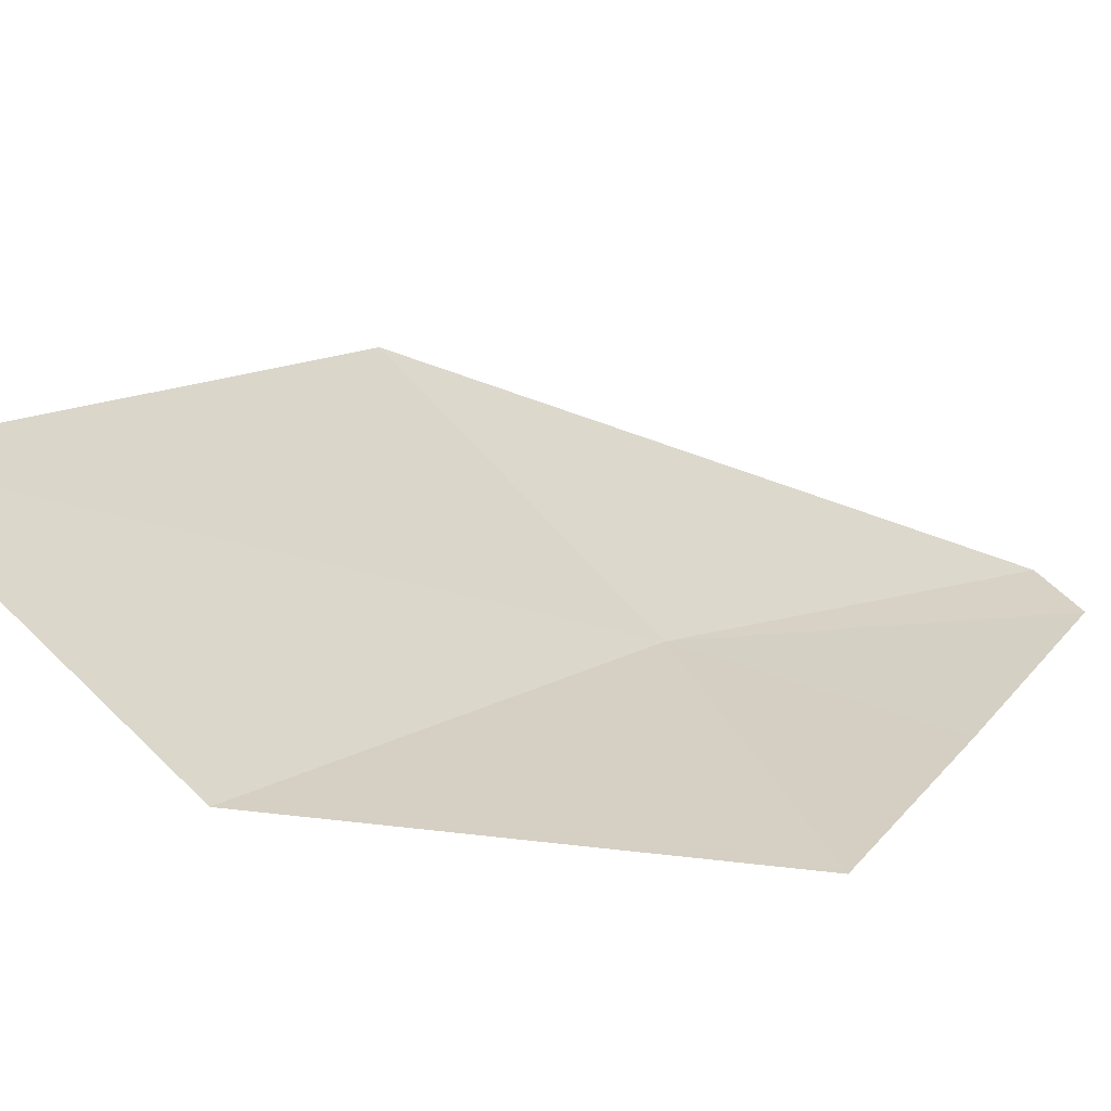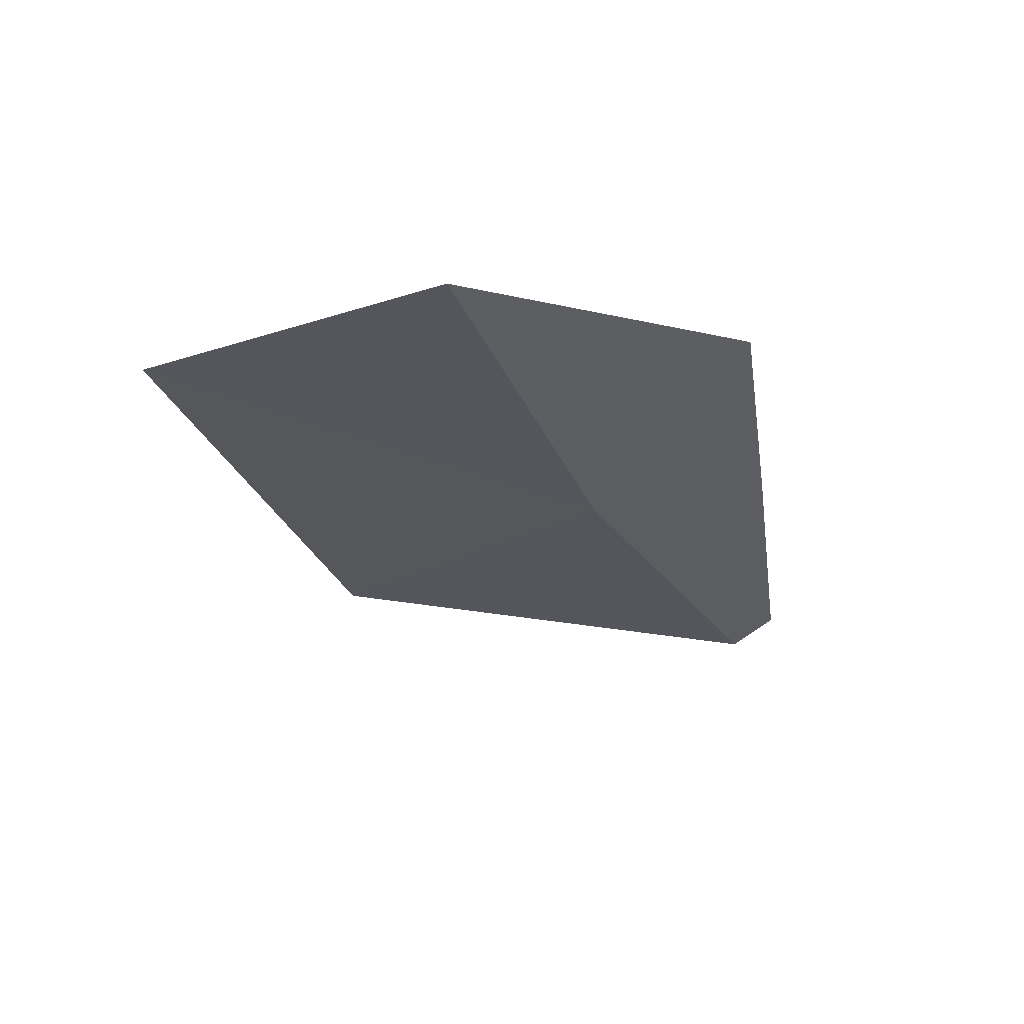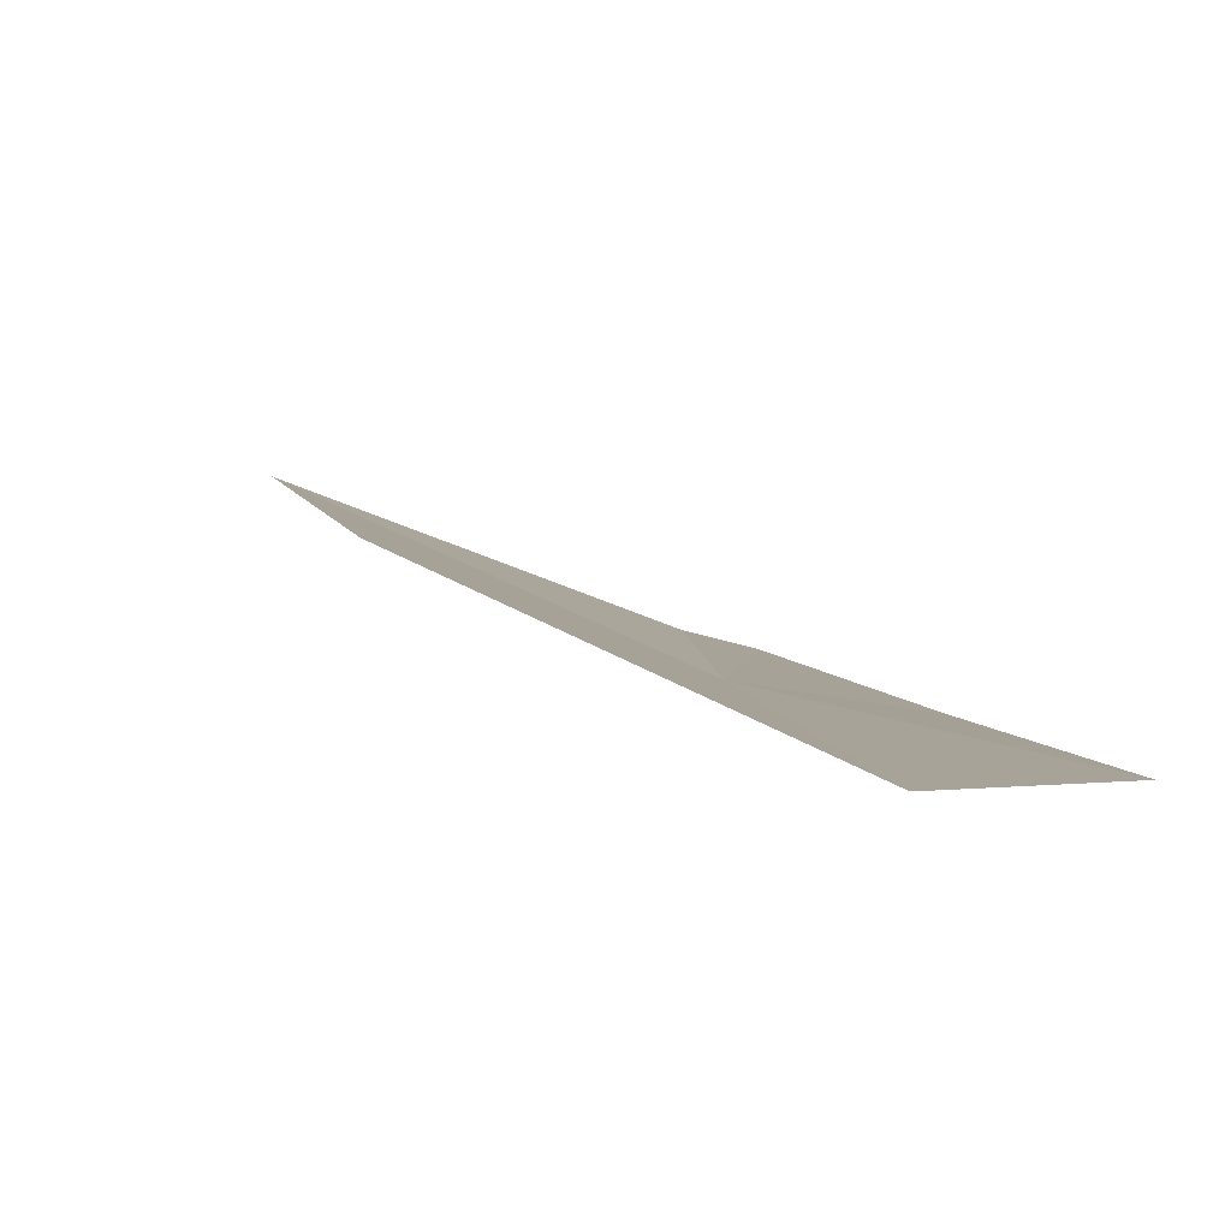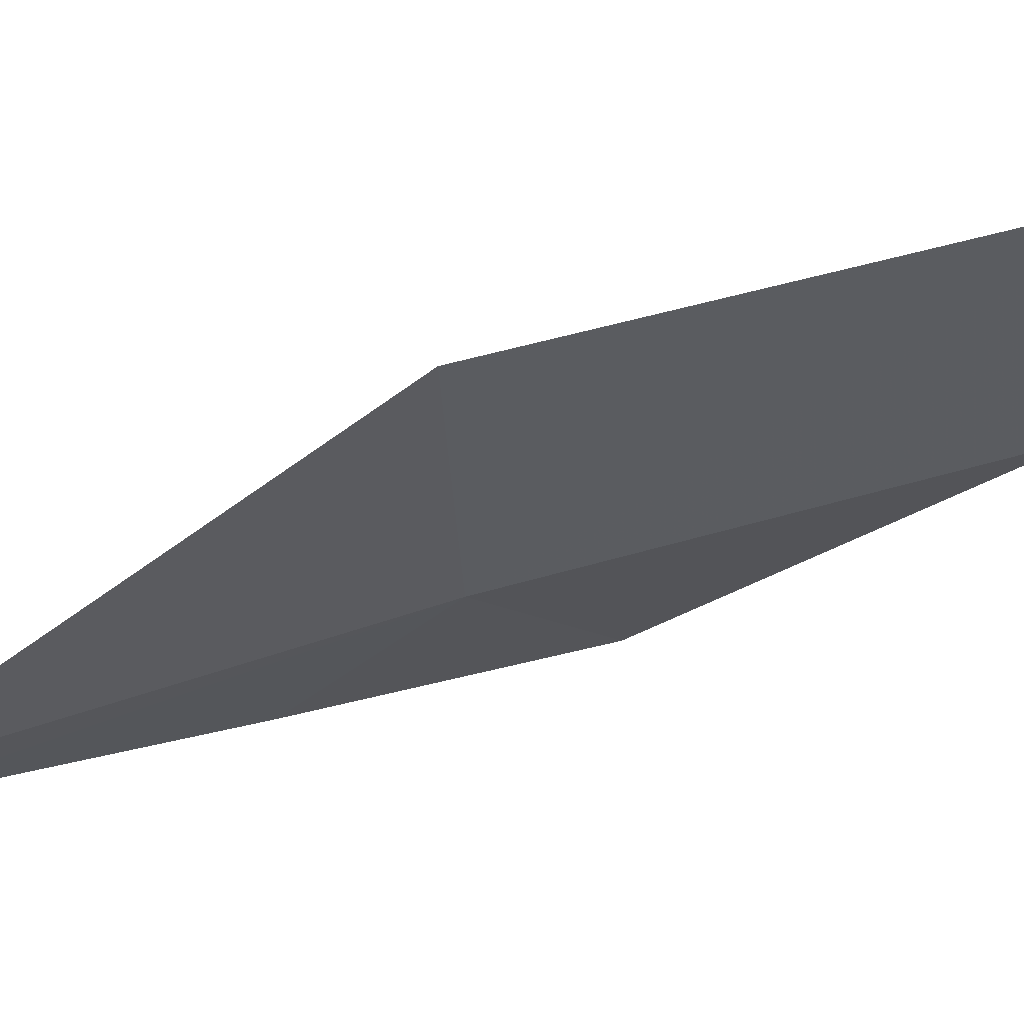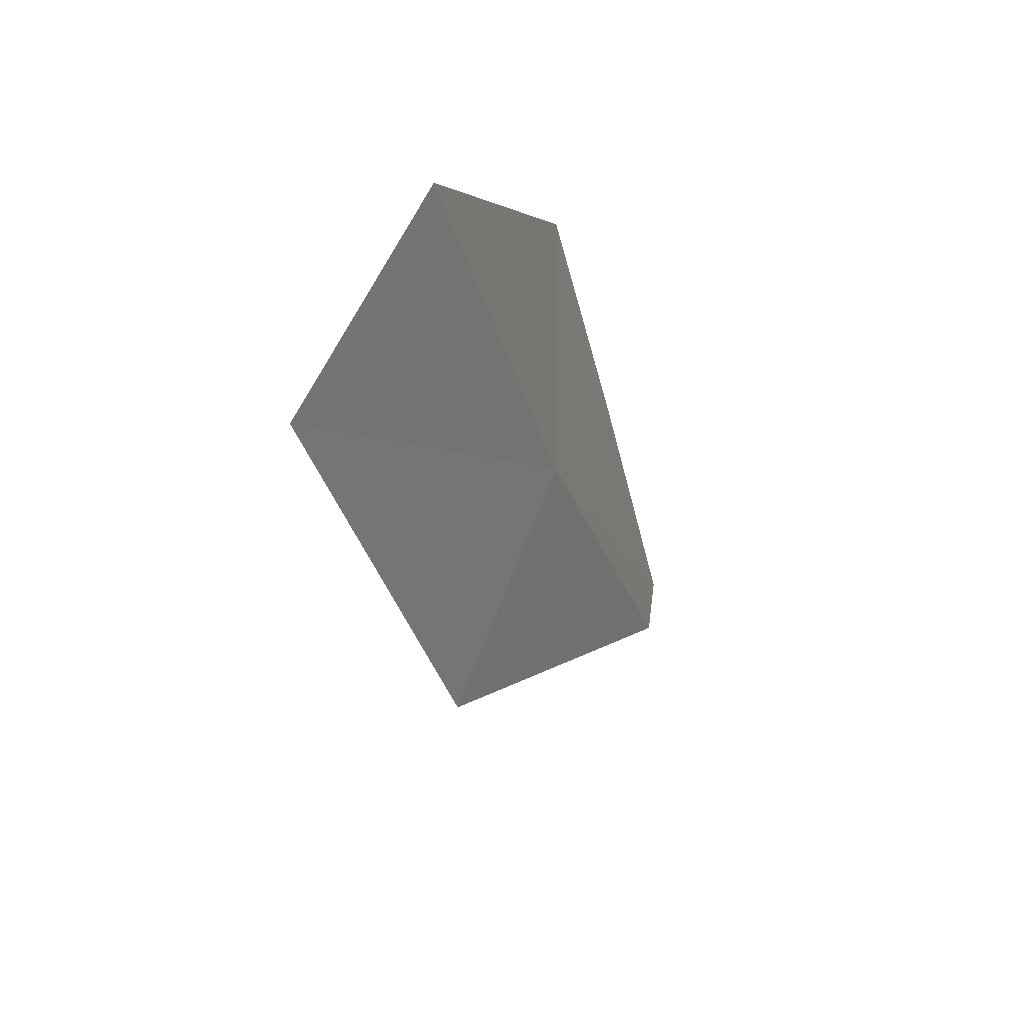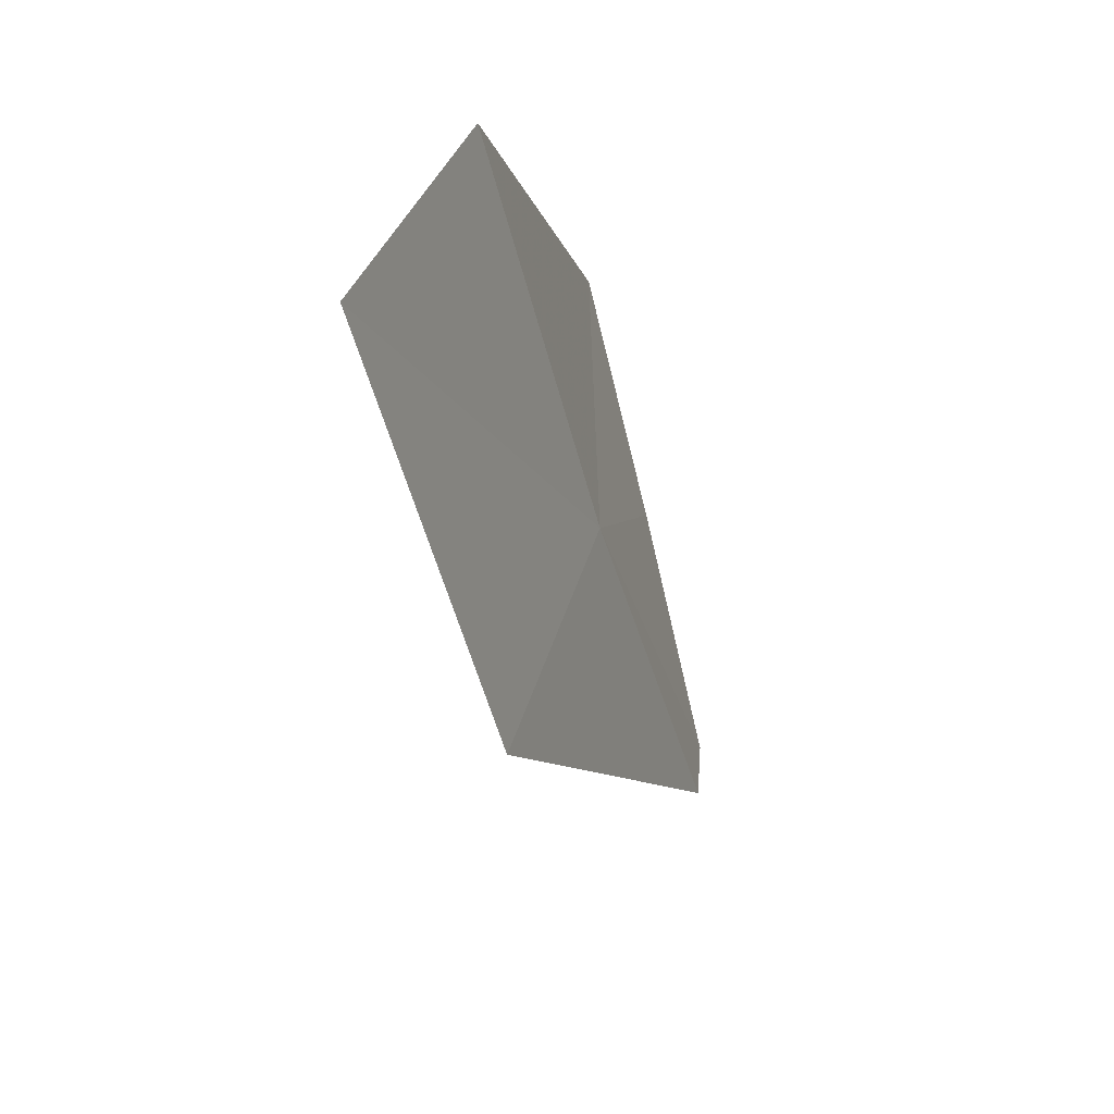
<metadata>
{"format":"obj","ext":"obj","renderer":"f3d","projection":"perspective","resolution":1024,"background":"white","views":[{"elev":28.3,"azim":-158.0,"up":"+Z"},{"elev":69.7,"azim":140.1,"up":"+Y"},{"elev":20.4,"azim":160.5,"up":"+Z"},{"elev":-6.8,"azim":70.4,"up":"+Z"},{"elev":46.0,"azim":86.1,"up":"+Y"},{"elev":29.2,"azim":82.8,"up":"+Y"}]}
</metadata>
<code>
v 7.67 -4.605 10.5
v 7.329 -5.355 10.22
v 7.329 -4.768 10.35
v 7.418 -5.411 10.24
v 7.329 -4.248 10.47
v 8.121 -4.792 10.72
v 7.828 -3.762 10.73
v 8.276 -3.875 10.97
f 1 2 3
f 1 4 2
f 1 3 5
f 1 6 4
f 1 5 7
f 1 8 6
f 1 7 8

</code>
